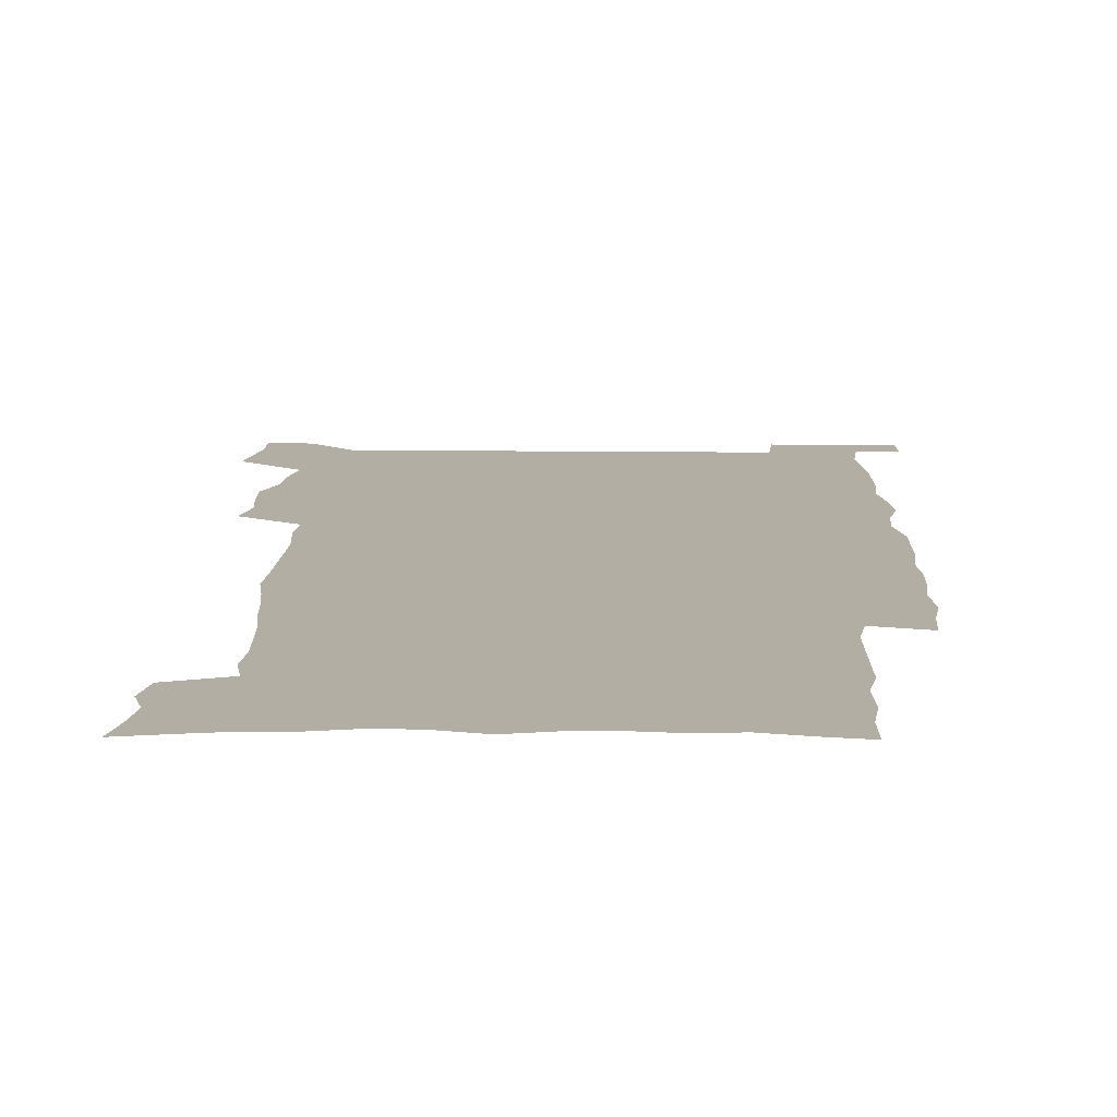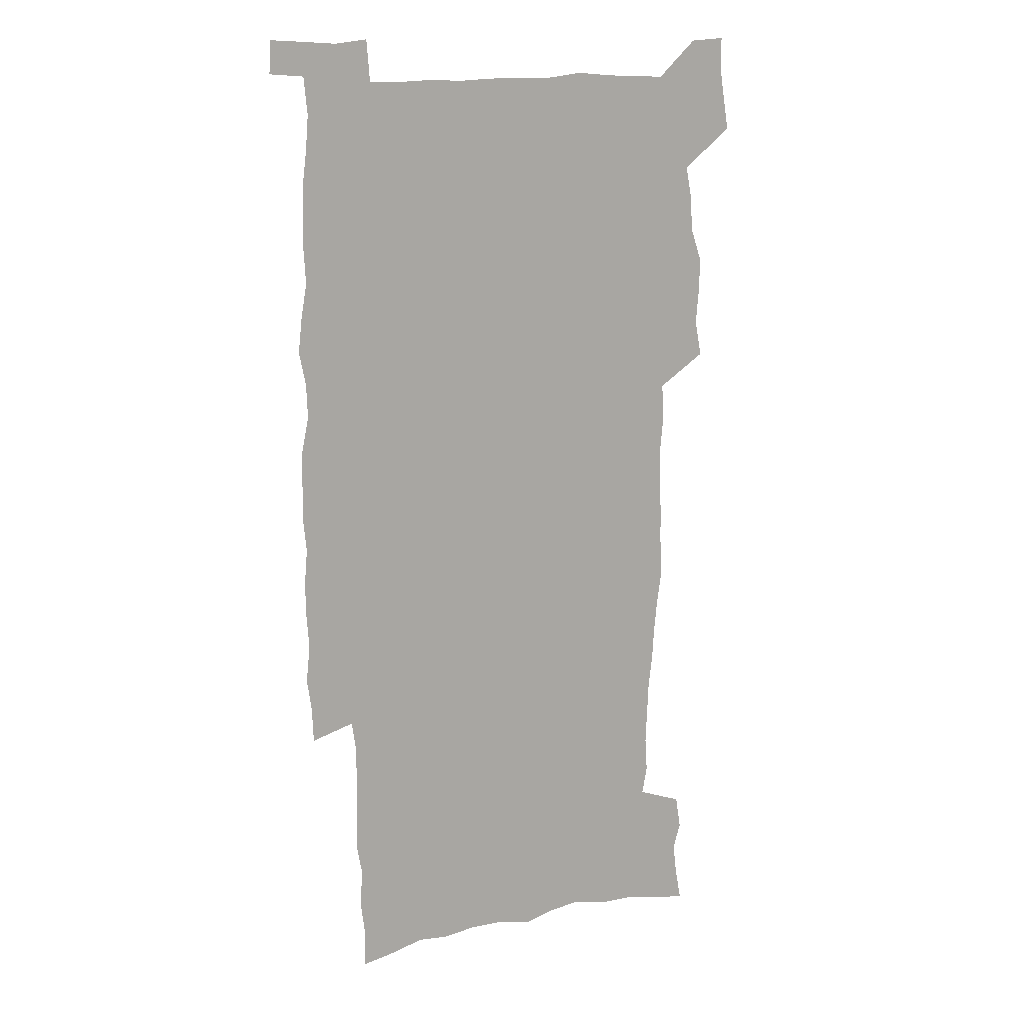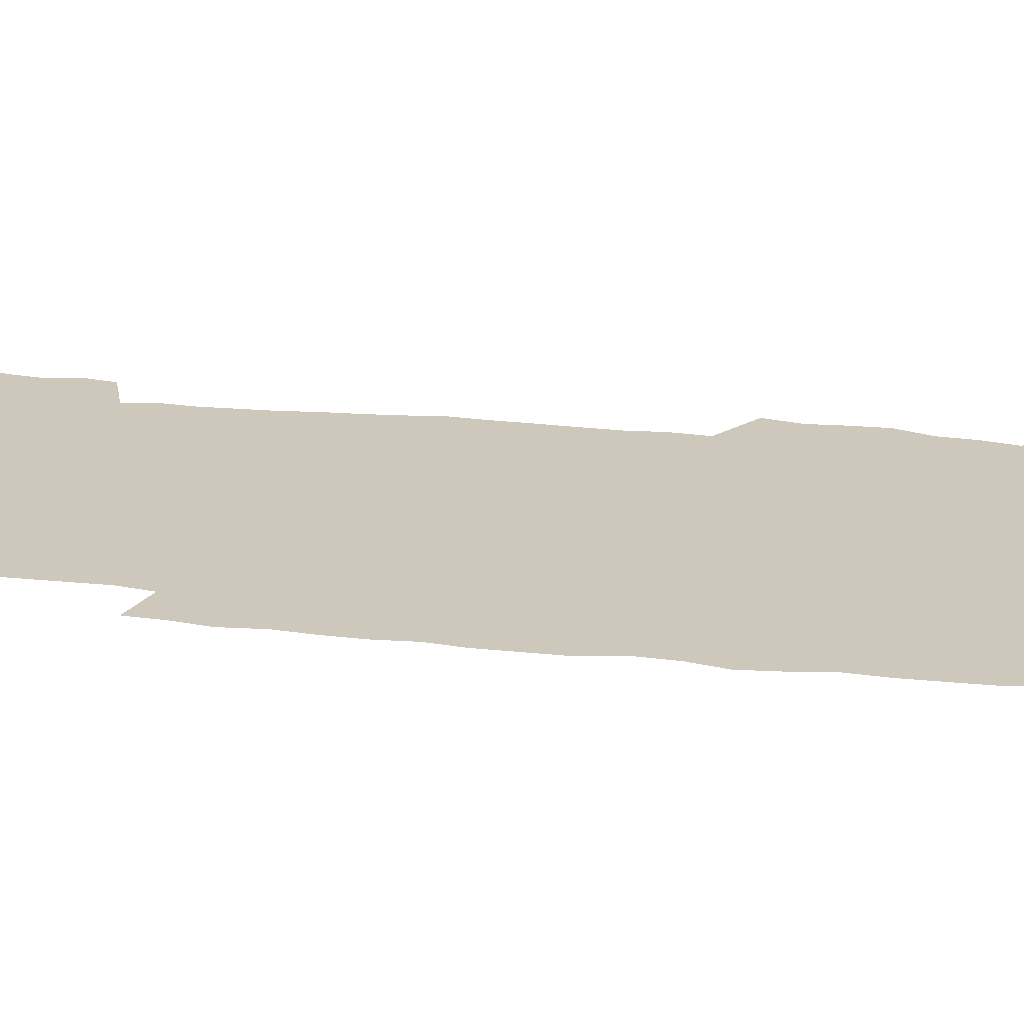
<metadata>
{"format":"obj","ext":"obj","renderer":"f3d","projection":"perspective","resolution":1024,"background":"white","views":[{"elev":10.9,"azim":1.6,"up":"+Z"},{"elev":14.5,"azim":153.1,"up":"+Y"},{"elev":21.9,"azim":101.3,"up":"+Z"}]}
</metadata>
<code>
v 442.5 558.1 0
v 444.9 572.4 0
v 447.1 586.5 0
v 447.1 601.1 0
v 459.6 154.9 0
v 462.5 170.2 0
v 464.2 184.6 0
v 460.8 196.2 0
v 463.3 211.2 0
v 454.9 447.8 0
v 458 463.9 0
v 456.7 479.2 0
v 456.2 494.5 0
v 461.5 510.3 0
v 462.3 525.2 0
v 465.2 540.1 0
v 463.7 555.5 0
v 464.3 570.1 0
v 464.3 584.8 0
v 463.1 600.1 0
v 475.9 158.3 0
v 479.7 174.7 0
v 483 190.3 0
v 479.9 202 0
v 484.1 219.2 0
v 481.7 231.9 0
v 482.7 247.7 0
v 482.1 262.5 0
v 481.4 277.6 0
v 479.7 292.3 0
v 478.7 307.5 0
v 477.2 322.6 0
v 475.1 337.6 0
v 476 354 0
v 476.3 370.1 0
v 476.9 386.3 0
v 477.1 402.1 0
v 475.7 417.6 0
v 476.6 433.4 0
v 475.1 448.8 0
v 477.2 464.4 0
v 475.2 479.6 0
v 478.6 495 0
v 479.8 509.7 0
v 479.1 524.5 0
v 482.4 539 0
v 481 554.3 0
v 480.4 569.2 0
v 480.7 583.5 0
v 491.7 161.3 0
v 494.9 177.6 0
v 495.3 191.3 0
v 497 206.7 0
v 499.7 223.5 0
v 497.5 236.4 0
v 500.2 253.4 0
v 499.5 267.9 0
v 499.8 283.4 0
v 499.2 298.1 0
v 497.4 312.5 0
v 496.2 327.4 0
v 495.8 342.8 0
v 494.9 357.9 0
v 496 374.1 0
v 496.2 389.3 0
v 495.3 404.3 0
v 495.4 419.6 0
v 495 434.7 0
v 494.1 449.8 0
v 495.4 465.1 0
v 496.3 480.1 0
v 496 494.8 0
v 497.7 509.5 0
v 497.6 524 0
v 498.3 538.4 0
v 499.1 552.4 0
v 496.9 568.2 0
v 495.4 584 0
v 505.9 161.6 0
v 509.1 178.6 0
v 509.6 193 0
v 515.8 214.1 0
v 516.1 228.3 0
v 515.9 242.5 0
v 515.3 256.5 0
v 515.3 271.5 0
v 516 287.3 0
v 514 300.8 0
v 513.1 315.4 0
v 513.1 330.9 0
v 511.2 345.1 0
v 511.7 360.5 0
v 513.6 377 0
v 513 391.3 0
v 512.4 405.9 0
v 511.6 420.7 0
v 512.4 435.9 0
v 512.8 450.8 0
v 512.7 465.6 0
v 513.3 480.2 0
v 513.1 494.8 0
v 513.1 509.3 0
v 513.5 523.6 0
v 513.6 538 0
v 513.8 552.3 0
v 512.7 567.3 0
v 510.2 584.7 0
v 523.1 165.4 0
v 524.5 180.9 0
v 527.7 199.5 0
v 529.9 216.6 0
v 529.7 229.8 0
v 531.8 246.5 0
v 530 259.2 0
v 530.2 274.2 0
v 530 288.9 0
v 529.3 303.3 0
v 527.8 317.3 0
v 529 333.9 0
v 528.8 348.5 0
v 527.6 362.7 0
v 527.8 377.6 0
v 528.3 392.6 0
v 528 407 0
v 528.2 421.6 0
v 526.9 436.3 0
v 528.2 451.5 0
v 528.5 466 0
v 528.6 480.4 0
v 528.9 494.8 0
v 528.7 509.1 0
v 528.7 523.4 0
v 529.6 537.3 0
v 528.7 552.2 0
v 527.4 567.9 0
v 524.8 586.1 0
v 537 163.7 0
v 540.3 184.4 0
v 541.7 200.6 0
v 542.8 216 0
v 544.2 232.8 0
v 544.6 247.3 0
v 544 260.6 0
v 544.4 275.3 0
v 544.4 290.7 0
v 543.7 305.2 0
v 543.2 319.8 0
v 543.1 334.7 0
v 543.1 349.8 0
v 542.8 364.2 0
v 542.6 378.7 0
v 542.5 393 0
v 541.8 406.9 0
v 543.5 423 0
v 542.7 437.2 0
v 543.3 452 0
v 543.3 466.3 0
v 542.4 480.7 0
v 543.7 495.1 0
v 543.5 509.2 0
v 544.3 523.2 0
v 543.6 538.2 0
v 543.3 552.5 0
v 542.4 567.7 0
v 541.1 584.1 0
v 551.3 160 0
v 554.2 182.8 0
v 555.3 199.5 0
v 556.5 216.8 0
v 557.5 233.2 0
v 557.7 247.5 0
v 558.4 262.3 0
v 557.9 275.3 0
v 558.3 292.8 0
v 557.7 306.3 0
v 557.3 320.7 0
v 557.2 335.5 0
v 557.1 350.2 0
v 556.9 364.9 0
v 556.9 379.4 0
v 557.1 393.7 0
v 557.4 408.7 0
v 557.6 423.2 0
v 557.5 437.7 0
v 557.9 452.3 0
v 558.2 466.6 0
v 557.7 480.9 0
v 558.4 495.1 0
v 558.1 509.3 0
v 558.2 523.3 0
v 558.2 537.8 0
v 557.8 552.5 0
v 557.4 567.3 0
v 556.1 584.3 0
v 567.3 163.7 0
v 568.9 184.3 0
v 569.9 201.6 0
v 570.5 218.9 0
v 570.9 232.9 0
v 571.2 249 0
v 571.3 262.4 0
v 571.2 275.7 0
v 571.5 293.1 0
v 571.7 307.2 0
v 571.4 321.4 0
v 571.4 336.5 0
v 571.2 351 0
v 571 365.7 0
v 570.7 379.2 0
v 571.8 395.1 0
v 571.8 409.2 0
v 571.9 423.4 0
v 571.9 437.8 0
v 572.1 452.1 0
v 572.3 467 0
v 572.4 481 0
v 572.5 495.2 0
v 572.4 509.4 0
v 572.3 523.8 0
v 572.6 537.5 0
v 572.1 553.2 0
v 572 567.8 0
v 571.1 584.3 0
v 582.3 164.2 0
v 582.9 184 0
v 584 199.2 0
v 584.2 216.8 0
v 584.4 233.1 0
v 584.9 247.3 0
v 584.7 262.2 0
v 584.9 275.8 0
v 585.9 290.6 0
v 585.5 307.3 0
v 585.4 321.4 0
v 585.3 336.6 0
v 585.3 351.4 0
v 585.1 366.3 0
v 585.5 381 0
v 585.6 395.2 0
v 585.7 409.8 0
v 586.2 423.6 0
v 586.2 438 0
v 586.3 452.2 0
v 586.4 466.7 0
v 586.7 481.1 0
v 586.7 495.3 0
v 586.7 509.5 0
v 586.7 523.7 0
v 586.8 538.3 0
v 587 552.5 0
v 586.7 567.6 0
v 586.3 583.6 0
v 597.1 162.4 0
v 597.2 180.8 0
v 598.2 197.9 0
v 597.8 217.1 0
v 598.4 231.4 0
v 598.7 246.2 0
v 598.8 261.1 0
v 598.7 277.1 0
v 599.9 290 0
v 599.3 306.9 0
v 599.4 321.3 0
v 599.6 335.5 0
v 599.3 351.8 0
v 599.2 366.4 0
v 599.4 380.8 0
v 599.7 395.1 0
v 600.3 409.3 0
v 600.3 423.8 0
v 600.4 437.9 0
v 600.6 452.1 0
v 600.9 466.2 0
v 601.1 481.1 0
v 601.1 495.5 0
v 601 509.7 0
v 601.1 524.1 0
v 601.1 538.3 0
v 601.5 553.1 0
v 601.4 567.7 0
v 601.1 584.3 0
v 611.6 163.8 0
v 610.9 183.8 0
v 612.9 196.4 0
v 612.2 214.1 0
v 612.5 229.5 0
v 613.2 244.1 0
v 613.5 259.2 0
v 613.2 275.1 0
v 613.6 289.7 0
v 612.9 306.8 0
v 613.7 320.6 0
v 613.5 335.8 0
v 614 350.3 0
v 613.7 365.4 0
v 614 379.8 0
v 614.2 394.3 0
v 614.5 408.8 0
v 615 423.2 0
v 614.9 437.7 0
v 615.4 452.1 0
v 614.9 467.8 0
v 615.9 481.7 0
v 615.4 495.8 0
v 615.6 510 0
v 615.7 524.3 0
v 614.9 538 0
v 616 553.7 0
v 615.8 567.5 0
v 615.9 583.7 0
v 626.9 160 0
v 625.9 179.2 0
v 627.4 193.7 0
v 627 211 0
v 627 227 0
v 628 241.8 0
v 628.1 257.5 0
v 627.8 273.5 0
v 628.1 288.7 0
v 627.1 304.9 0
v 628.6 318.9 0
v 628.7 333.9 0
v 628.5 349.1 0
v 629 363.7 0
v 628.6 378.7 0
v 629.4 393.1 0
v 630.2 407.6 0
v 630.8 422.3 0
v 630.3 437.3 0
v 630.2 452.2 0
v 629 467.1 0
v 631 481.5 0
v 630.8 495.9 0
v 631.9 510.6 0
v 631.1 525 0
v 630.3 539.3 0
v 630.7 554 0
v 630.4 568.4 0
v 630.8 583.8 0
v 632.3 602.4 0
v 641.7 157.3 0
v 641.4 174.8 0
v 643.1 189.3 0
v 642.3 207.3 0
v 644.8 221.5 0
v 644.4 237.7 0
v 644.1 253.9 0
v 643.9 270 0
v 646 284.4 0
v 644.7 300.9 0
v 645 316.1 0
v 644 331.9 0
v 645.5 346.3 0
v 644.9 361.6 0
v 646.3 376.1 0
v 646.7 390.9 0
v 647.8 405.7 0
v 646.9 421.2 0
v 647.2 436.2 0
v 646.5 451.6 0
v 646.6 466.6 0
v 645.2 481.5 0
v 646 495.7 0
v 647.7 510.9 0
v 646.4 525.6 0
v 645 539.8 0
v 646.6 554.8 0
v 645 569.1 0
v 645.6 584.2 0
v 647 600.6 0
v 665.4 279 0
v 666.1 294.6 0
v 668.2 309.4 0
v 666.4 326 0
v 667.5 341 0
v 667.8 356.5 0
v 666.5 372.5 0
v 667.9 387.4 0
v 667.8 402.8 0
v 667.7 418.2 0
v 664.2 435.3 0
v 664.8 450.3 0
v 667.8 465.2 0
v 666.1 480.7 0
v 663.5 496.1 0
v 664.3 511.3 0
v 664.1 526.2 0
v 663.6 541.1 0
v 661.8 555.9 0
v 660.7 570.4 0
v 662.3 586.9 0
v 662.2 601.7 0
v 677.9 588.1 0
v 677.2 602.5 0
f 16 17 1
f 1 17 2
f 17 18 2
f 2 18 3
f 18 19 3
f 3 19 4
f 19 20 4
f 5 21 6
f 21 22 6
f 6 22 7
f 22 23 7
f 7 23 8
f 23 24 8
f 8 24 9
f 24 25 9
f 39 40 10
f 10 40 11
f 40 41 11
f 11 41 12
f 41 42 12
f 12 42 13
f 42 43 13
f 13 43 14
f 43 44 14
f 14 44 15
f 44 45 15
f 15 45 16
f 45 46 16
f 16 46 17
f 46 47 17
f 17 47 18
f 47 48 18
f 18 48 19
f 48 49 19
f 19 49 20
f 21 50 22
f 50 51 22
f 22 51 23
f 51 52 23
f 23 52 24
f 52 53 24
f 24 53 25
f 53 54 25
f 25 54 26
f 54 55 26
f 26 55 27
f 55 56 27
f 27 56 28
f 56 57 28
f 28 57 29
f 57 58 29
f 29 58 30
f 58 59 30
f 30 59 31
f 59 60 31
f 31 60 32
f 60 61 32
f 32 61 33
f 61 62 33
f 33 62 34
f 62 63 34
f 34 63 35
f 63 64 35
f 35 64 36
f 64 65 36
f 36 65 37
f 65 66 37
f 37 66 38
f 66 67 38
f 38 67 39
f 67 68 39
f 39 68 40
f 68 69 40
f 40 69 41
f 69 70 41
f 41 70 42
f 70 71 42
f 42 71 43
f 71 72 43
f 43 72 44
f 72 73 44
f 44 73 45
f 73 74 45
f 45 74 46
f 74 75 46
f 46 75 47
f 75 76 47
f 47 76 48
f 76 77 48
f 48 77 49
f 77 78 49
f 50 79 51
f 79 80 51
f 51 80 52
f 80 81 52
f 52 81 53
f 81 82 53
f 53 82 54
f 82 83 54
f 54 83 55
f 83 84 55
f 55 84 56
f 84 85 56
f 56 85 57
f 85 86 57
f 57 86 58
f 86 87 58
f 58 87 59
f 87 88 59
f 59 88 60
f 88 89 60
f 60 89 61
f 89 90 61
f 61 90 62
f 90 91 62
f 62 91 63
f 91 92 63
f 63 92 64
f 92 93 64
f 64 93 65
f 93 94 65
f 65 94 66
f 94 95 66
f 66 95 67
f 95 96 67
f 67 96 68
f 96 97 68
f 68 97 69
f 97 98 69
f 69 98 70
f 98 99 70
f 70 99 71
f 99 100 71
f 71 100 72
f 100 101 72
f 72 101 73
f 101 102 73
f 73 102 74
f 102 103 74
f 74 103 75
f 103 104 75
f 75 104 76
f 104 105 76
f 76 105 77
f 105 106 77
f 77 106 78
f 106 107 78
f 79 108 80
f 108 109 80
f 80 109 81
f 109 110 81
f 81 110 82
f 110 111 82
f 82 111 83
f 111 112 83
f 83 112 84
f 112 113 84
f 84 113 85
f 113 114 85
f 85 114 86
f 114 115 86
f 86 115 87
f 115 116 87
f 87 116 88
f 116 117 88
f 88 117 89
f 117 118 89
f 89 118 90
f 118 119 90
f 90 119 91
f 119 120 91
f 91 120 92
f 120 121 92
f 92 121 93
f 121 122 93
f 93 122 94
f 122 123 94
f 94 123 95
f 123 124 95
f 95 124 96
f 124 125 96
f 96 125 97
f 125 126 97
f 97 126 98
f 126 127 98
f 98 127 99
f 127 128 99
f 99 128 100
f 128 129 100
f 100 129 101
f 129 130 101
f 101 130 102
f 130 131 102
f 102 131 103
f 131 132 103
f 103 132 104
f 132 133 104
f 104 133 105
f 133 134 105
f 105 134 106
f 134 135 106
f 106 135 107
f 135 136 107
f 108 137 109
f 137 138 109
f 109 138 110
f 138 139 110
f 110 139 111
f 139 140 111
f 111 140 112
f 140 141 112
f 112 141 113
f 141 142 113
f 113 142 114
f 142 143 114
f 114 143 115
f 143 144 115
f 115 144 116
f 144 145 116
f 116 145 117
f 145 146 117
f 117 146 118
f 146 147 118
f 118 147 119
f 147 148 119
f 119 148 120
f 148 149 120
f 120 149 121
f 149 150 121
f 121 150 122
f 150 151 122
f 122 151 123
f 151 152 123
f 123 152 124
f 152 153 124
f 124 153 125
f 153 154 125
f 125 154 126
f 154 155 126
f 126 155 127
f 155 156 127
f 127 156 128
f 156 157 128
f 128 157 129
f 157 158 129
f 129 158 130
f 158 159 130
f 130 159 131
f 159 160 131
f 131 160 132
f 160 161 132
f 132 161 133
f 161 162 133
f 133 162 134
f 162 163 134
f 134 163 135
f 163 164 135
f 135 164 136
f 164 165 136
f 137 166 138
f 166 167 138
f 138 167 139
f 167 168 139
f 139 168 140
f 168 169 140
f 140 169 141
f 169 170 141
f 141 170 142
f 170 171 142
f 142 171 143
f 171 172 143
f 143 172 144
f 172 173 144
f 144 173 145
f 173 174 145
f 145 174 146
f 174 175 146
f 146 175 147
f 175 176 147
f 147 176 148
f 176 177 148
f 148 177 149
f 177 178 149
f 149 178 150
f 178 179 150
f 150 179 151
f 179 180 151
f 151 180 152
f 180 181 152
f 152 181 153
f 181 182 153
f 153 182 154
f 182 183 154
f 154 183 155
f 183 184 155
f 155 184 156
f 184 185 156
f 156 185 157
f 185 186 157
f 157 186 158
f 186 187 158
f 158 187 159
f 187 188 159
f 159 188 160
f 188 189 160
f 160 189 161
f 189 190 161
f 161 190 162
f 190 191 162
f 162 191 163
f 191 192 163
f 163 192 164
f 192 193 164
f 164 193 165
f 193 194 165
f 166 195 167
f 195 196 167
f 167 196 168
f 196 197 168
f 168 197 169
f 197 198 169
f 169 198 170
f 198 199 170
f 170 199 171
f 199 200 171
f 171 200 172
f 200 201 172
f 172 201 173
f 201 202 173
f 173 202 174
f 202 203 174
f 174 203 175
f 203 204 175
f 175 204 176
f 204 205 176
f 176 205 177
f 205 206 177
f 177 206 178
f 206 207 178
f 178 207 179
f 207 208 179
f 179 208 180
f 208 209 180
f 180 209 181
f 209 210 181
f 181 210 182
f 210 211 182
f 182 211 183
f 211 212 183
f 183 212 184
f 212 213 184
f 184 213 185
f 213 214 185
f 185 214 186
f 214 215 186
f 186 215 187
f 215 216 187
f 187 216 188
f 216 217 188
f 188 217 189
f 217 218 189
f 189 218 190
f 218 219 190
f 190 219 191
f 219 220 191
f 191 220 192
f 220 221 192
f 192 221 193
f 221 222 193
f 193 222 194
f 222 223 194
f 195 224 196
f 224 225 196
f 196 225 197
f 225 226 197
f 197 226 198
f 226 227 198
f 198 227 199
f 227 228 199
f 199 228 200
f 228 229 200
f 200 229 201
f 229 230 201
f 201 230 202
f 230 231 202
f 202 231 203
f 231 232 203
f 203 232 204
f 232 233 204
f 204 233 205
f 233 234 205
f 205 234 206
f 234 235 206
f 206 235 207
f 235 236 207
f 207 236 208
f 236 237 208
f 208 237 209
f 237 238 209
f 209 238 210
f 238 239 210
f 210 239 211
f 239 240 211
f 211 240 212
f 240 241 212
f 212 241 213
f 241 242 213
f 213 242 214
f 242 243 214
f 214 243 215
f 243 244 215
f 215 244 216
f 244 245 216
f 216 245 217
f 245 246 217
f 217 246 218
f 246 247 218
f 218 247 219
f 247 248 219
f 219 248 220
f 248 249 220
f 220 249 221
f 249 250 221
f 221 250 222
f 250 251 222
f 222 251 223
f 251 252 223
f 224 253 225
f 253 254 225
f 225 254 226
f 254 255 226
f 226 255 227
f 255 256 227
f 227 256 228
f 256 257 228
f 228 257 229
f 257 258 229
f 229 258 230
f 258 259 230
f 230 259 231
f 259 260 231
f 231 260 232
f 260 261 232
f 232 261 233
f 261 262 233
f 233 262 234
f 262 263 234
f 234 263 235
f 263 264 235
f 235 264 236
f 264 265 236
f 236 265 237
f 265 266 237
f 237 266 238
f 266 267 238
f 238 267 239
f 267 268 239
f 239 268 240
f 268 269 240
f 240 269 241
f 269 270 241
f 241 270 242
f 270 271 242
f 242 271 243
f 271 272 243
f 243 272 244
f 272 273 244
f 244 273 245
f 273 274 245
f 245 274 246
f 274 275 246
f 246 275 247
f 275 276 247
f 247 276 248
f 276 277 248
f 248 277 249
f 277 278 249
f 249 278 250
f 278 279 250
f 250 279 251
f 279 280 251
f 251 280 252
f 280 281 252
f 253 282 254
f 282 283 254
f 254 283 255
f 283 284 255
f 255 284 256
f 284 285 256
f 256 285 257
f 285 286 257
f 257 286 258
f 286 287 258
f 258 287 259
f 287 288 259
f 259 288 260
f 288 289 260
f 260 289 261
f 289 290 261
f 261 290 262
f 290 291 262
f 262 291 263
f 291 292 263
f 263 292 264
f 292 293 264
f 264 293 265
f 293 294 265
f 265 294 266
f 294 295 266
f 266 295 267
f 295 296 267
f 267 296 268
f 296 297 268
f 268 297 269
f 297 298 269
f 269 298 270
f 298 299 270
f 270 299 271
f 299 300 271
f 271 300 272
f 300 301 272
f 272 301 273
f 301 302 273
f 273 302 274
f 302 303 274
f 274 303 275
f 303 304 275
f 275 304 276
f 304 305 276
f 276 305 277
f 305 306 277
f 277 306 278
f 306 307 278
f 278 307 279
f 307 308 279
f 279 308 280
f 308 309 280
f 280 309 281
f 309 310 281
f 282 311 283
f 311 312 283
f 283 312 284
f 312 313 284
f 284 313 285
f 313 314 285
f 285 314 286
f 314 315 286
f 286 315 287
f 315 316 287
f 287 316 288
f 316 317 288
f 288 317 289
f 317 318 289
f 289 318 290
f 318 319 290
f 290 319 291
f 319 320 291
f 291 320 292
f 320 321 292
f 292 321 293
f 321 322 293
f 293 322 294
f 322 323 294
f 294 323 295
f 323 324 295
f 295 324 296
f 324 325 296
f 296 325 297
f 325 326 297
f 297 326 298
f 326 327 298
f 298 327 299
f 327 328 299
f 299 328 300
f 328 329 300
f 300 329 301
f 329 330 301
f 301 330 302
f 330 331 302
f 302 331 303
f 331 332 303
f 303 332 304
f 332 333 304
f 304 333 305
f 333 334 305
f 305 334 306
f 334 335 306
f 306 335 307
f 335 336 307
f 307 336 308
f 336 337 308
f 308 337 309
f 337 338 309
f 309 338 310
f 338 339 310
f 311 341 312
f 341 342 312
f 312 342 313
f 342 343 313
f 313 343 314
f 343 344 314
f 314 344 315
f 344 345 315
f 315 345 316
f 345 346 316
f 316 346 317
f 346 347 317
f 317 347 318
f 347 348 318
f 318 348 319
f 348 349 319
f 319 349 320
f 349 350 320
f 320 350 321
f 350 351 321
f 321 351 322
f 351 352 322
f 322 352 323
f 352 353 323
f 323 353 324
f 353 354 324
f 324 354 325
f 354 355 325
f 325 355 326
f 355 356 326
f 326 356 327
f 356 357 327
f 327 357 328
f 357 358 328
f 328 358 329
f 358 359 329
f 329 359 330
f 359 360 330
f 330 360 331
f 360 361 331
f 331 361 332
f 361 362 332
f 332 362 333
f 362 363 333
f 333 363 334
f 363 364 334
f 334 364 335
f 364 365 335
f 335 365 336
f 365 366 336
f 336 366 337
f 366 367 337
f 337 367 338
f 367 368 338
f 338 368 339
f 368 369 339
f 339 369 340
f 369 370 340
f 349 371 350
f 371 372 350
f 350 372 351
f 372 373 351
f 351 373 352
f 373 374 352
f 352 374 353
f 374 375 353
f 353 375 354
f 375 376 354
f 354 376 355
f 376 377 355
f 355 377 356
f 377 378 356
f 356 378 357
f 378 379 357
f 357 379 358
f 379 380 358
f 358 380 359
f 380 381 359
f 359 381 360
f 381 382 360
f 360 382 361
f 382 383 361
f 361 383 362
f 383 384 362
f 362 384 363
f 384 385 363
f 363 385 364
f 385 386 364
f 364 386 365
f 386 387 365
f 365 387 366
f 387 388 366
f 366 388 367
f 388 389 367
f 367 389 368
f 389 390 368
f 368 390 369
f 390 391 369
f 369 391 370
f 391 392 370
f 391 393 392
f 393 394 392

</code>
